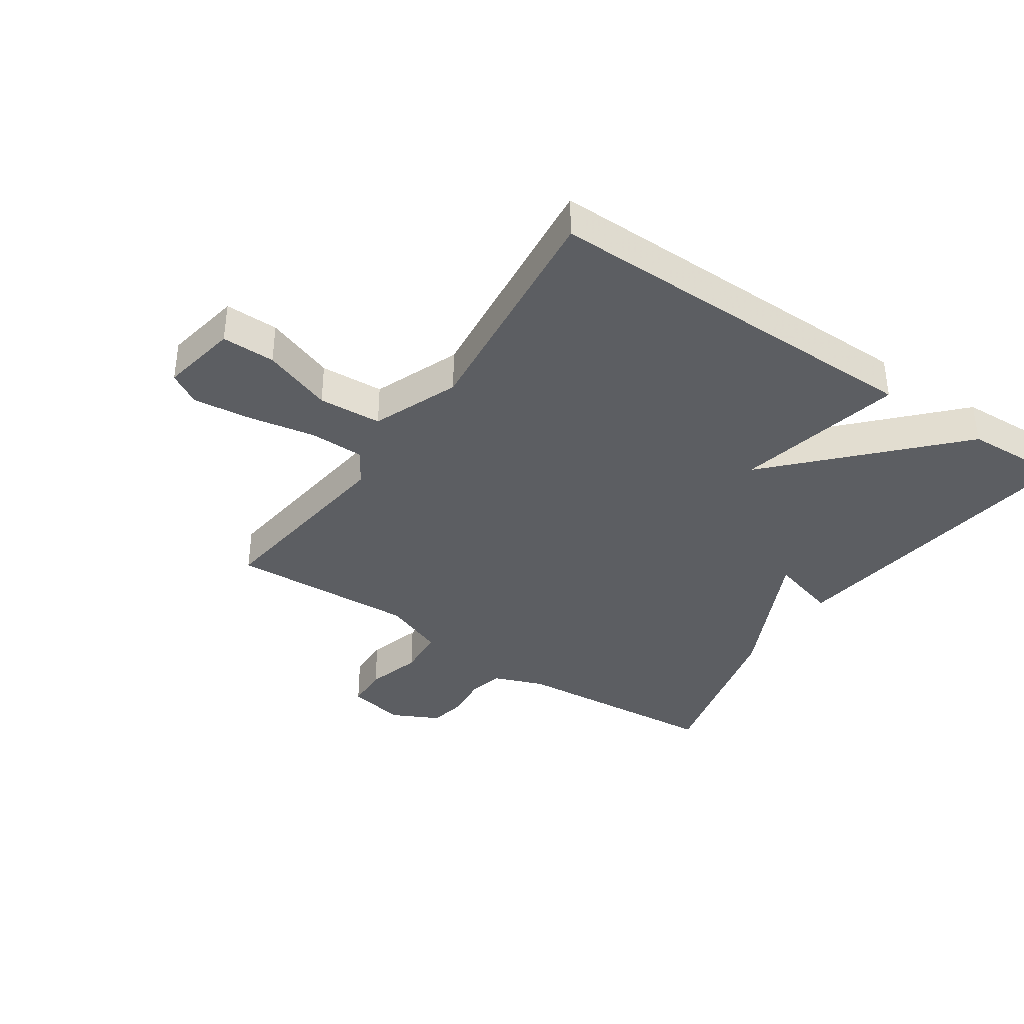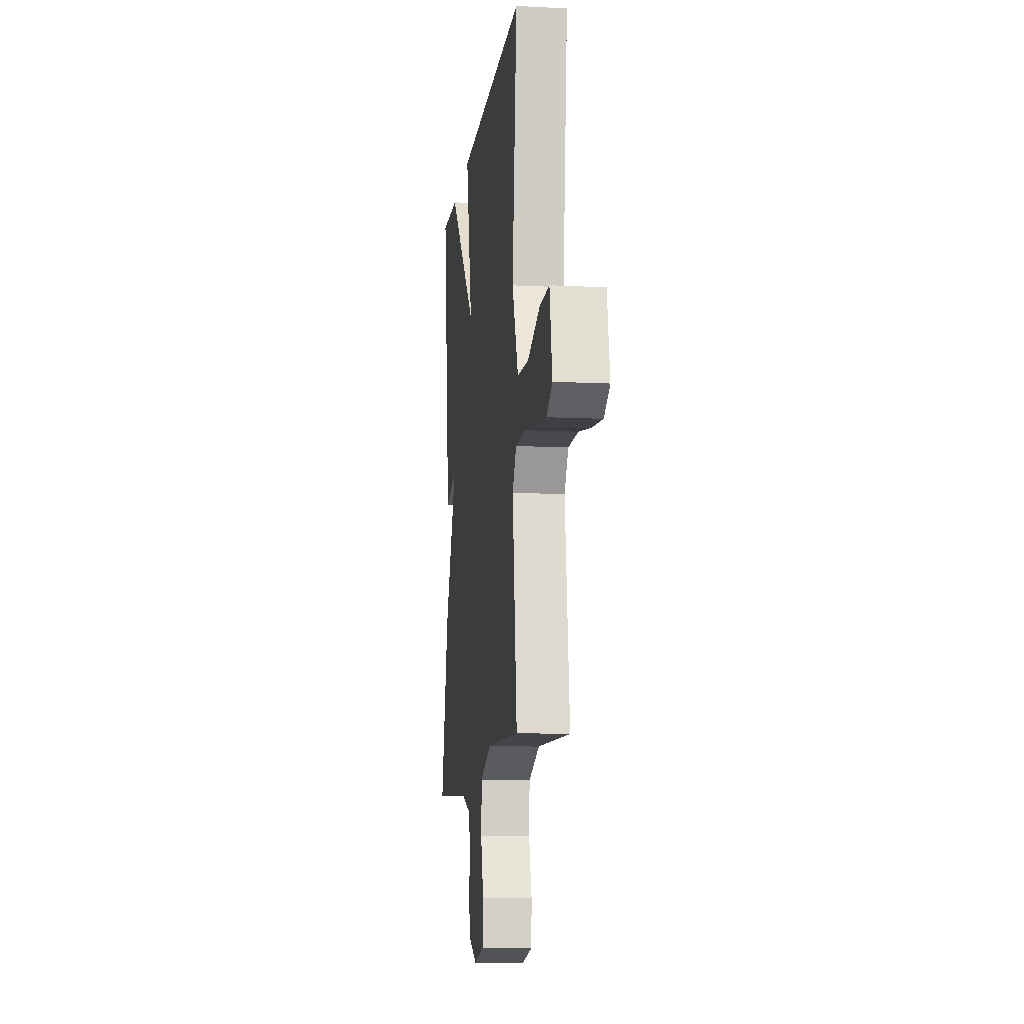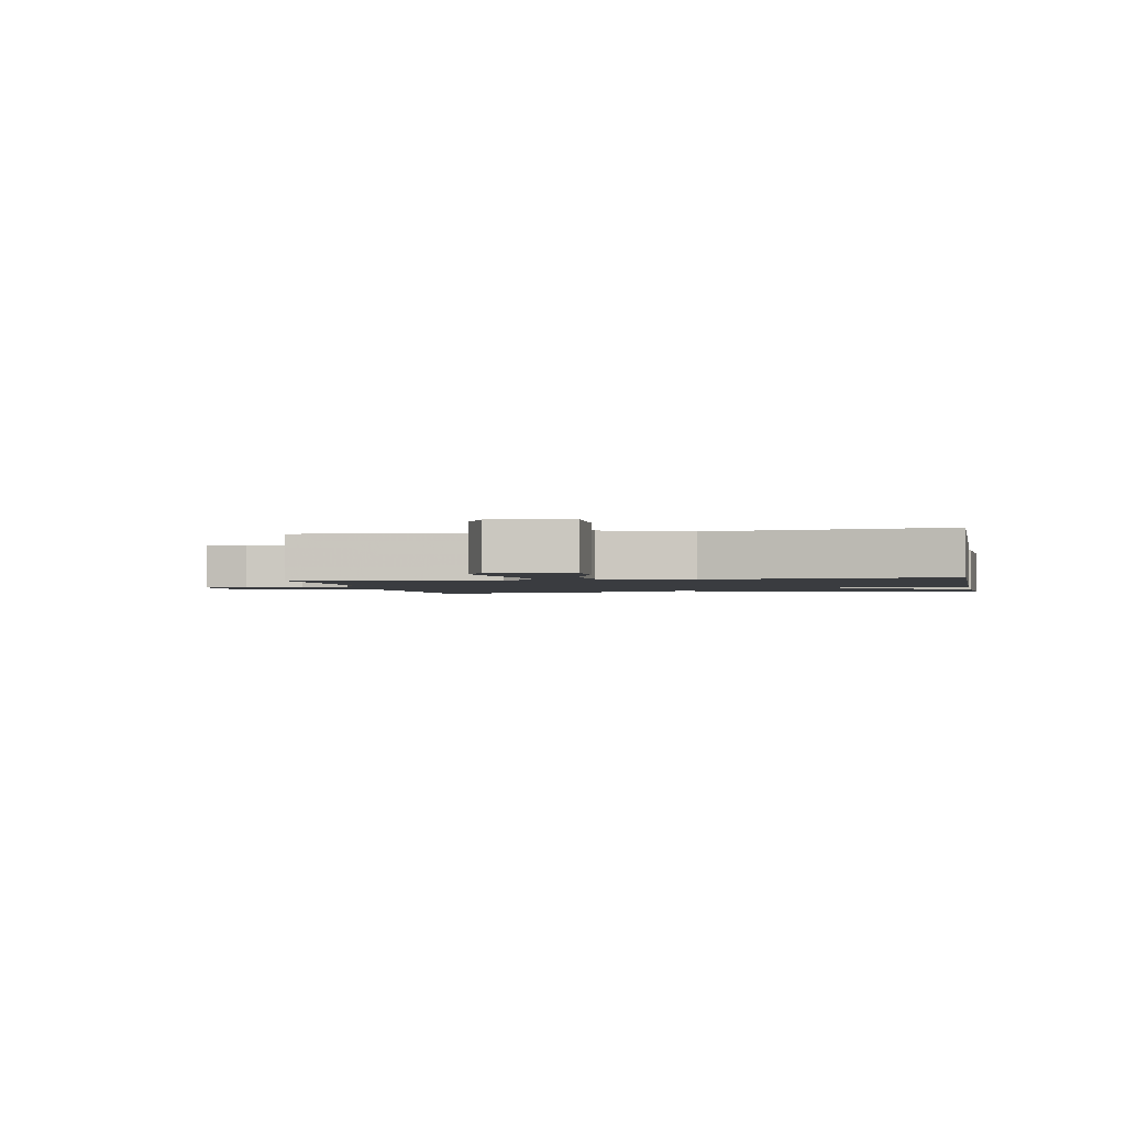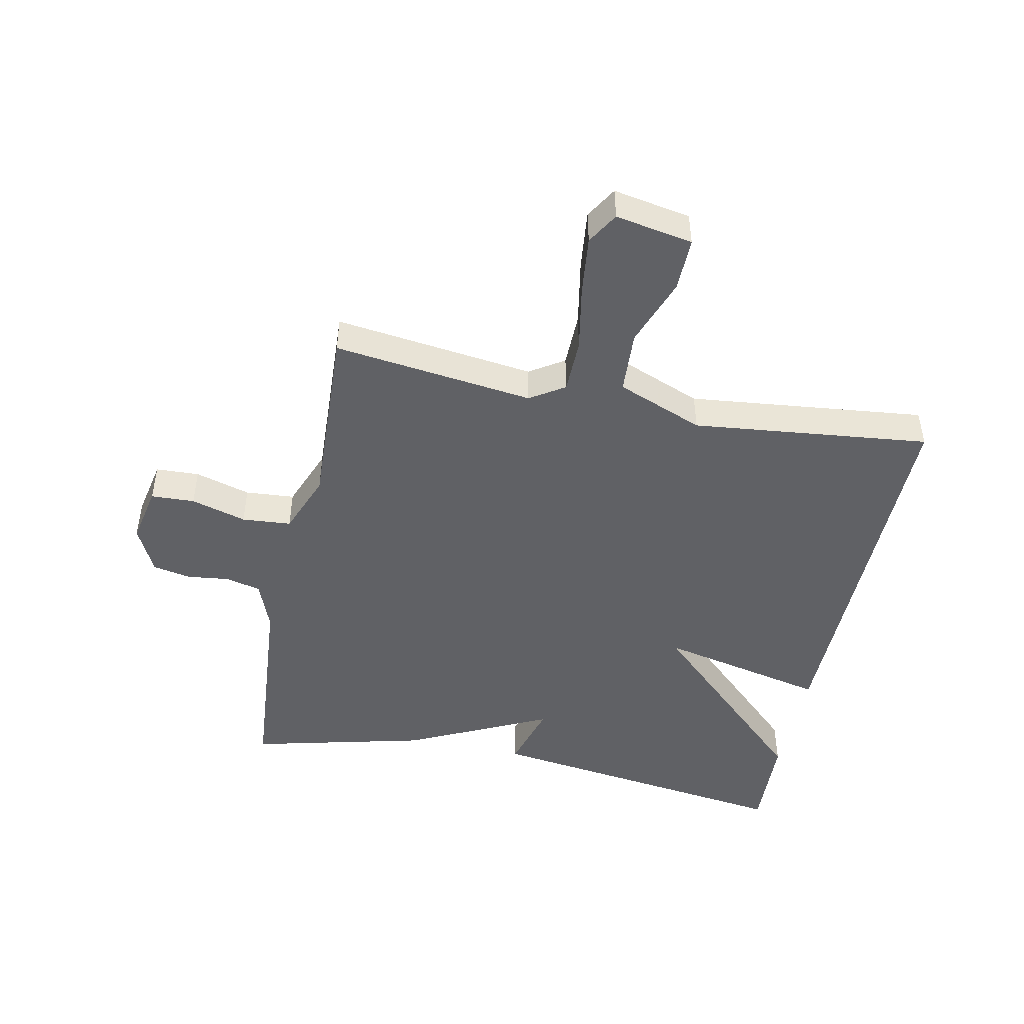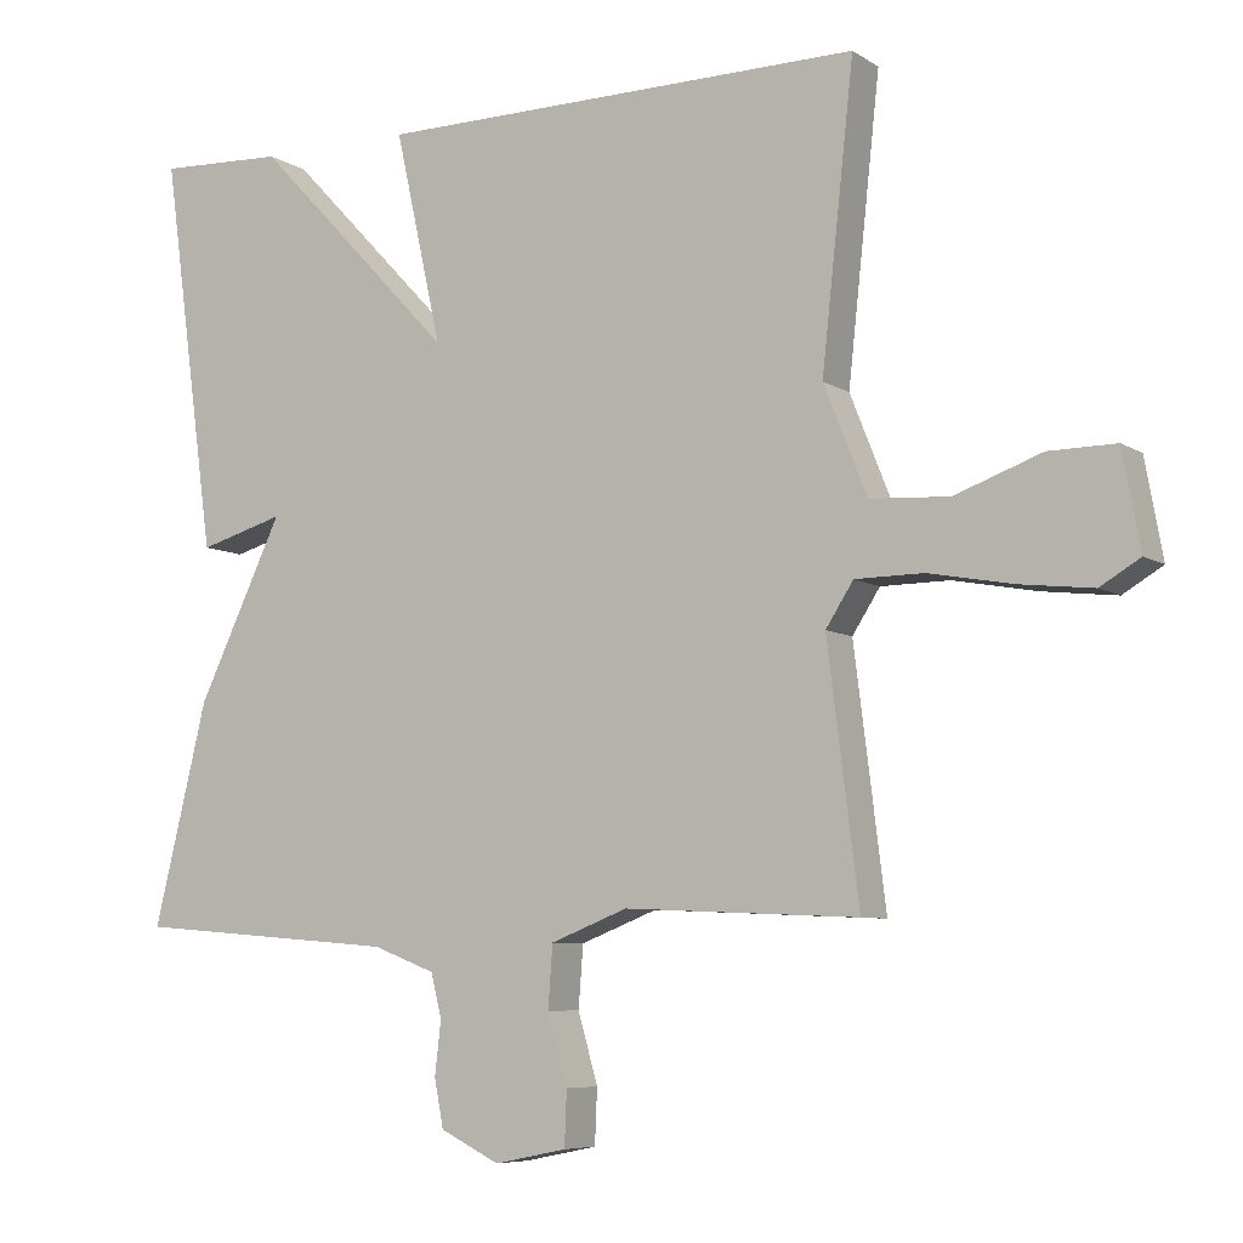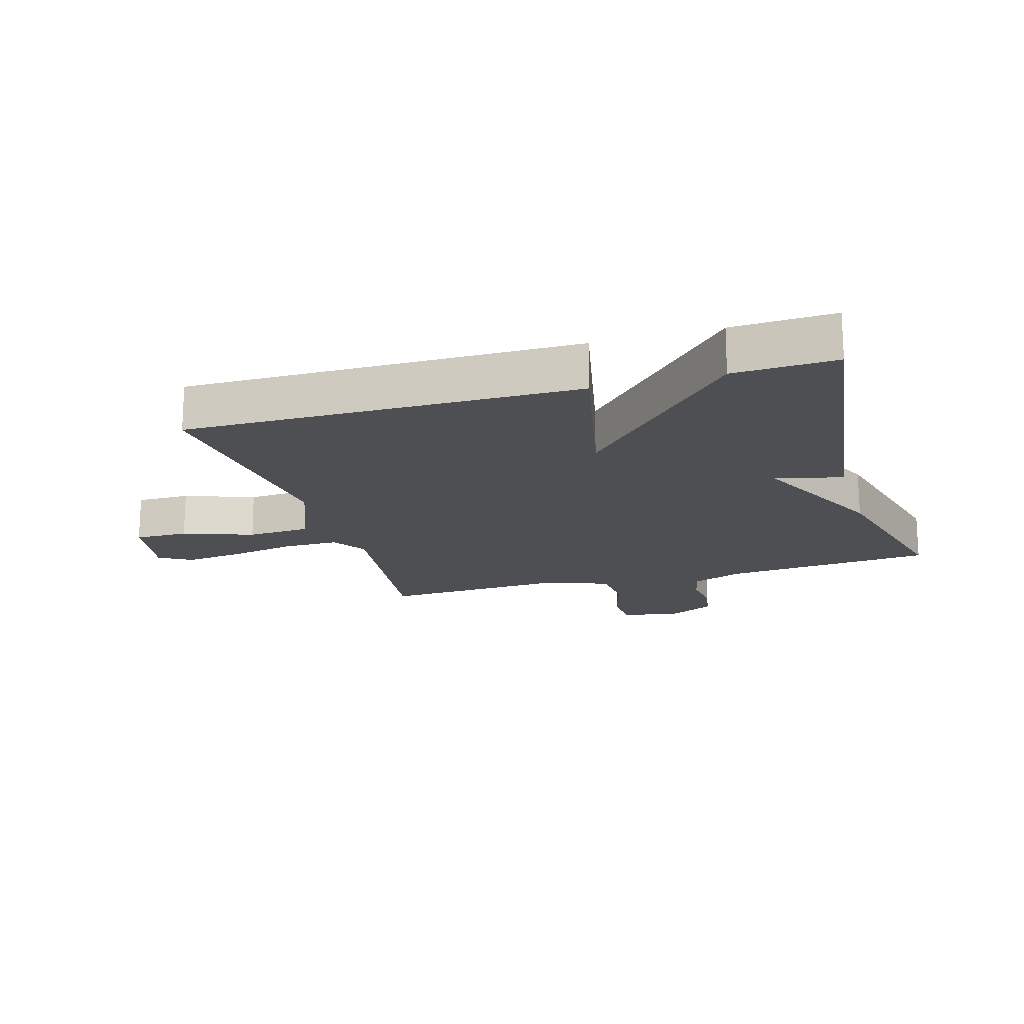
<metadata>
{"format":"obj","ext":"obj","renderer":"f3d","projection":"perspective","resolution":1024,"background":"white","views":[{"elev":-37.7,"azim":-34.1,"up":"+Y"},{"elev":-11.2,"azim":-97.1,"up":"+Z"},{"elev":-1.9,"azim":-78.7,"up":"+Y"},{"elev":-47.1,"azim":-101.6,"up":"+Y"},{"elev":-7.0,"azim":-149.8,"up":"+Z"},{"elev":-17.6,"azim":16.6,"up":"+Y"}]}
</metadata>
<code>
v -0.5 0.07 0.5
v 0.135 0.07 0.493
v 0.074 0.07 0.218
v 0.335 0.07 0.493
v 0.5 0.07 0.5
v 0.43 0.07 -0.013
v 0.319 0.07 0.019
v 0.43 0.07 -0.213
v 0.5 0.07 -0.5
v 0.157 0.07 -0.528
v 0.076 0.07 -0.559
v 0.062 0.07 -0.616
v 0.07 0.07 -0.685
v 0.058 0.07 -0.747
v -0.019 0.07 -0.785
v -0.113 0.07 -0.766
v -0.116 0.07 -0.695
v -0.09 0.07 -0.605
v -0.096 0.07 -0.525
v -0.196 0.07 -0.486
v -0.5 0.07 -0.5
v -0.459 0.07 -0.174
v -0.495 0.07 -0.118
v -0.584 0.07 -0.117
v -0.692 0.07 -0.137
v -0.788 0.07 -0.148
v -0.84 0.07 -0.117
v -0.817 0.07 0.009
v -0.73 0.07 0.008
v -0.617 0.07 -0.033
v -0.514 0.07 -0.027
v -0.458 0.07 0.114
v -0.5 0 0.5
v 0.135 0 0.493
v 0.074 0 0.218
v 0.335 0 0.493
v 0.5 0 0.5
v 0.43 0 -0.013
v 0.319 0 0.019
v 0.43 0 -0.213
v 0.5 0 -0.5
v 0.157 0 -0.528
v 0.076 0 -0.559
v 0.062 0 -0.616
v 0.07 0 -0.685
v 0.058 0 -0.747
v -0.019 0 -0.785
v -0.113 0 -0.766
v -0.116 0 -0.695
v -0.09 0 -0.605
v -0.096 0 -0.525
v -0.196 0 -0.486
v -0.5 0 -0.5
v -0.459 0 -0.174
v -0.495 0 -0.118
v -0.584 0 -0.117
v -0.692 0 -0.137
v -0.788 0 -0.148
v -0.84 0 -0.117
v -0.817 0 0.009
v -0.73 0 0.008
v -0.617 0 -0.033
v -0.514 0 -0.027
v -0.458 0 0.114
f 28 29 30
f 27 28 30
f 26 27 30
f 25 26 30
f 24 25 30
f 23 24 30 31
f 22 23 31 32
f 20 21 22
f 19 20 22 32
f 16 17 18
f 15 16 18
f 14 15 18
f 13 14 18
f 12 13 18
f 11 12 18 19
f 19 32 1
f 11 19 1
f 10 11 1
f 9 10 1
f 8 9 1
f 7 8 1
f 5 6 7
f 4 5 7
f 3 4 7
f 1 2 3
f 1 3 7
f 62 61 60
f 62 60 59
f 62 59 58
f 62 58 57
f 62 57 56
f 63 62 56 55
f 64 63 55 54
f 54 53 52
f 64 54 52 51
f 50 49 48
f 50 48 47
f 50 47 46
f 50 46 45
f 50 45 44
f 51 50 44 43
f 33 64 51
f 33 51 43
f 33 43 42
f 33 42 41
f 33 41 40
f 33 40 39
f 39 38 37
f 39 37 36
f 39 36 35
f 35 34 33
f 39 35 33
f 1 33 34 2
f 2 34 35 3
f 3 35 36 4
f 4 36 37 5
f 5 37 38 6
f 6 38 39 7
f 7 39 40 8
f 8 40 41 9
f 9 41 42 10
f 10 42 43 11
f 11 43 44 12
f 12 44 45 13
f 13 45 46 14
f 14 46 47 15
f 15 47 48 16
f 16 48 49 17
f 17 49 50 18
f 18 50 51 19
f 19 51 52 20
f 20 52 53 21
f 21 53 54 22
f 22 54 55 23
f 23 55 56 24
f 24 56 57 25
f 25 57 58 26
f 26 58 59 27
f 27 59 60 28
f 28 60 61 29
f 29 61 62 30
f 30 62 63 31
f 31 63 64 32
f 32 64 33 1

</code>
